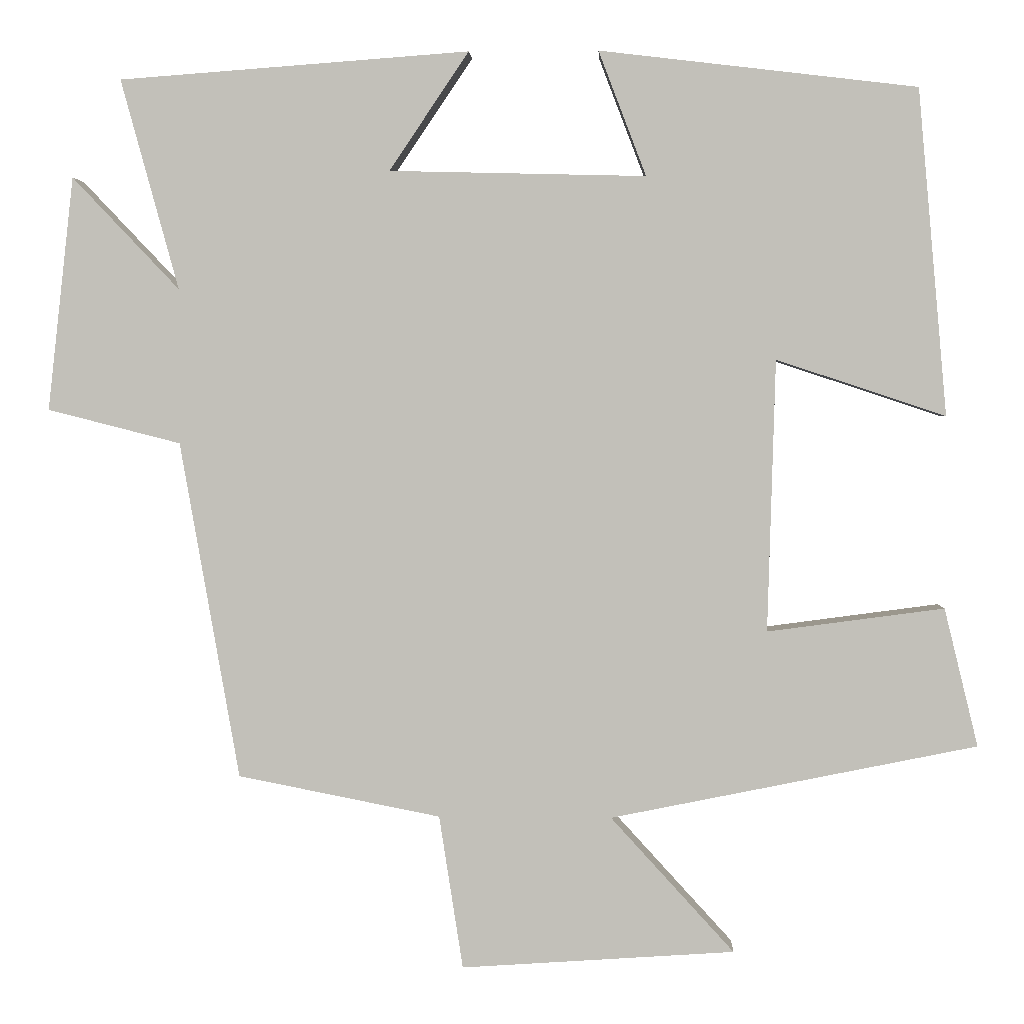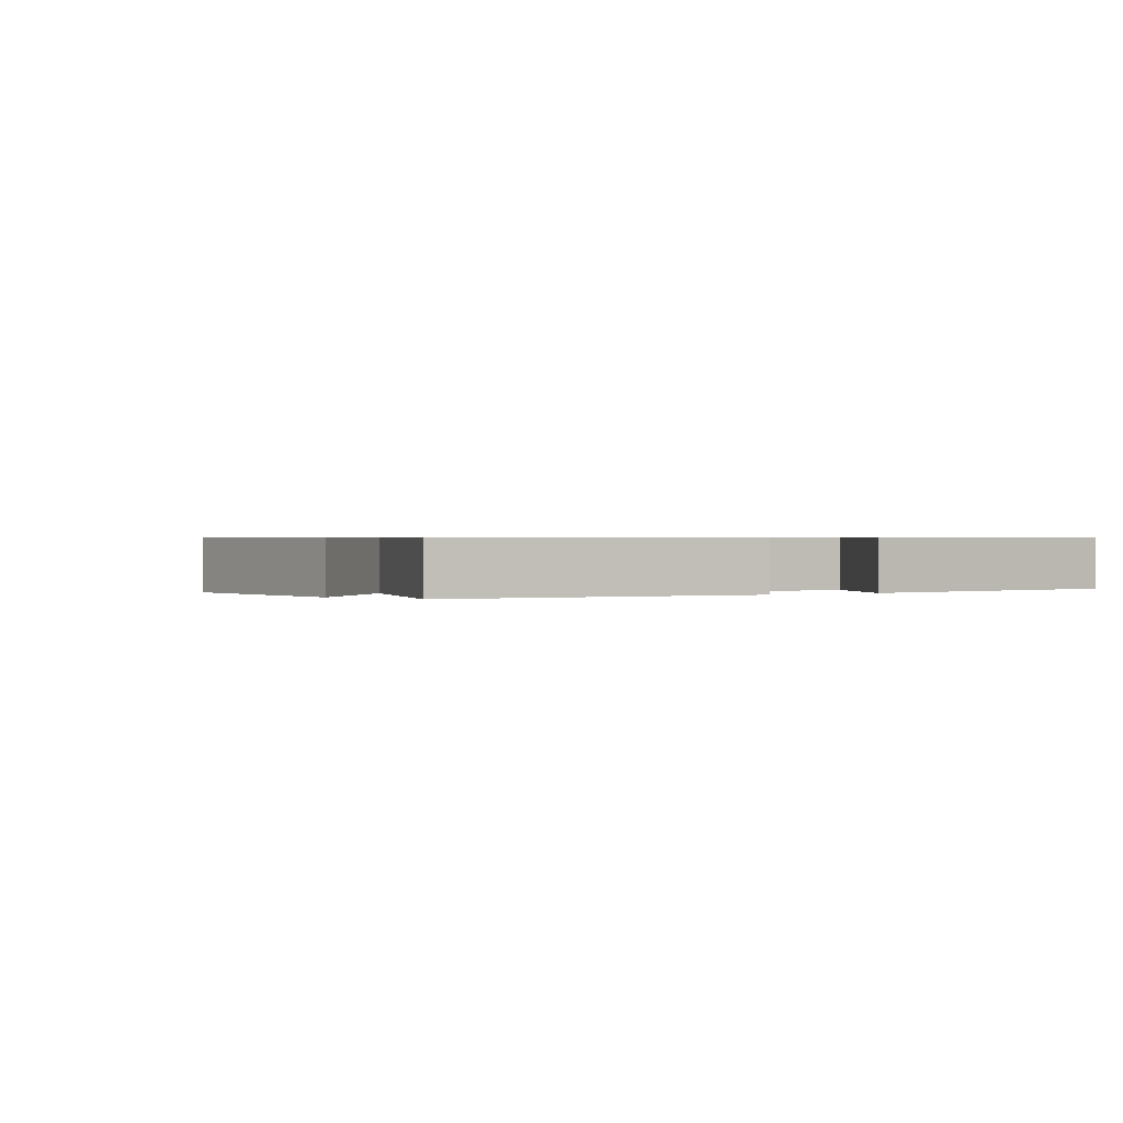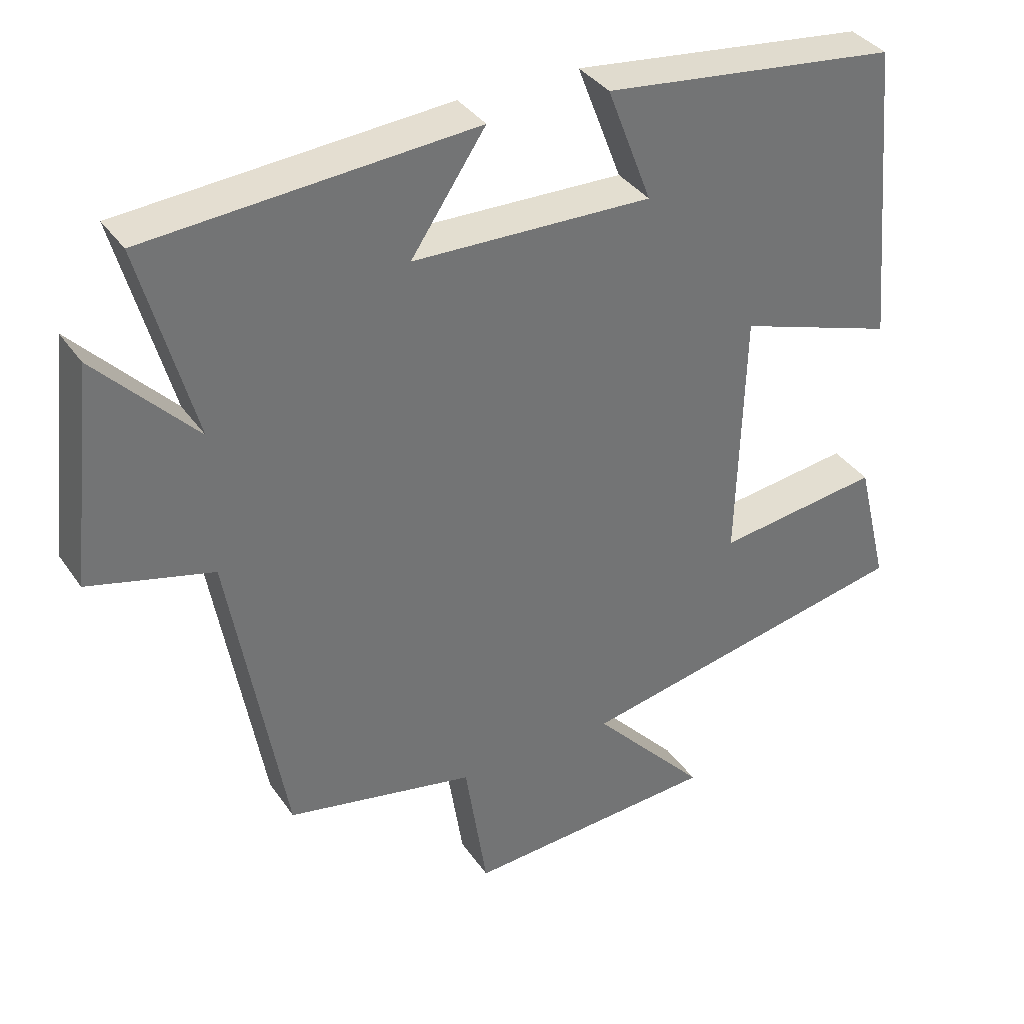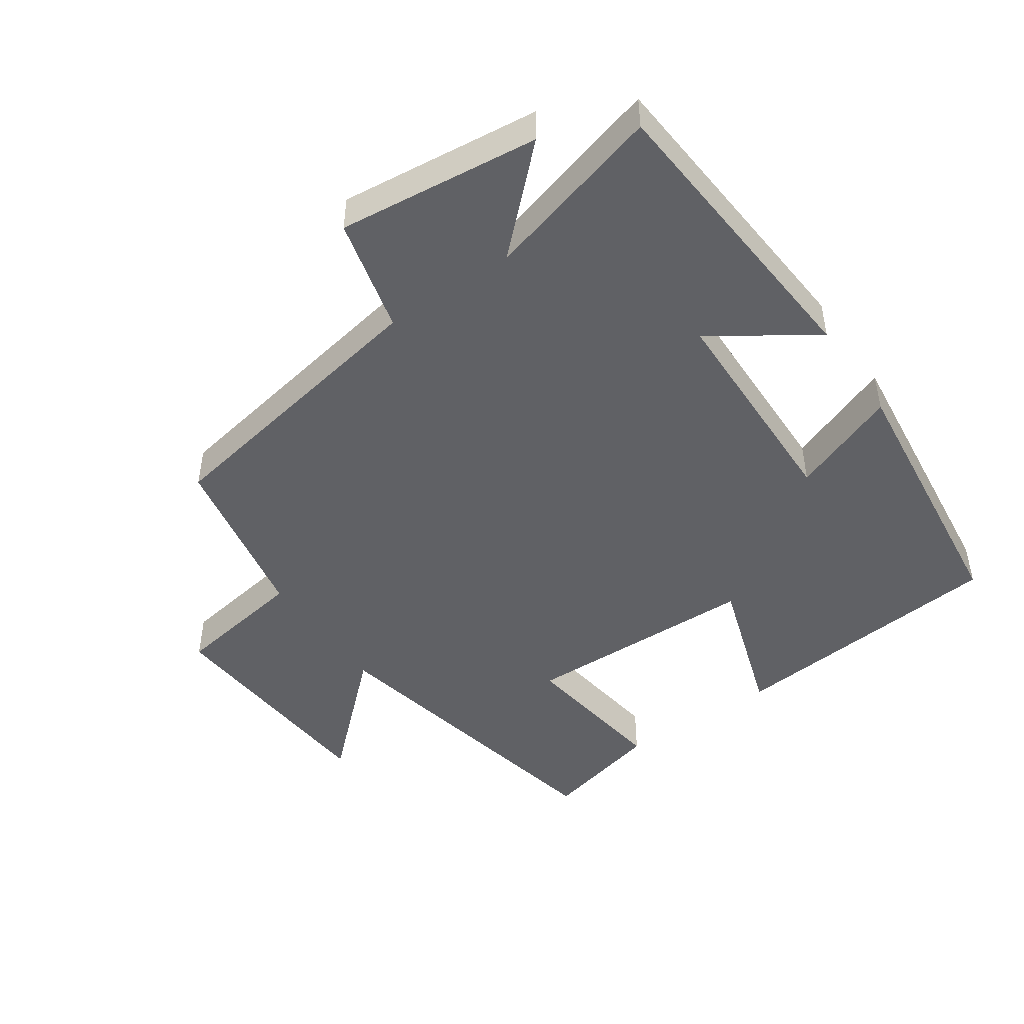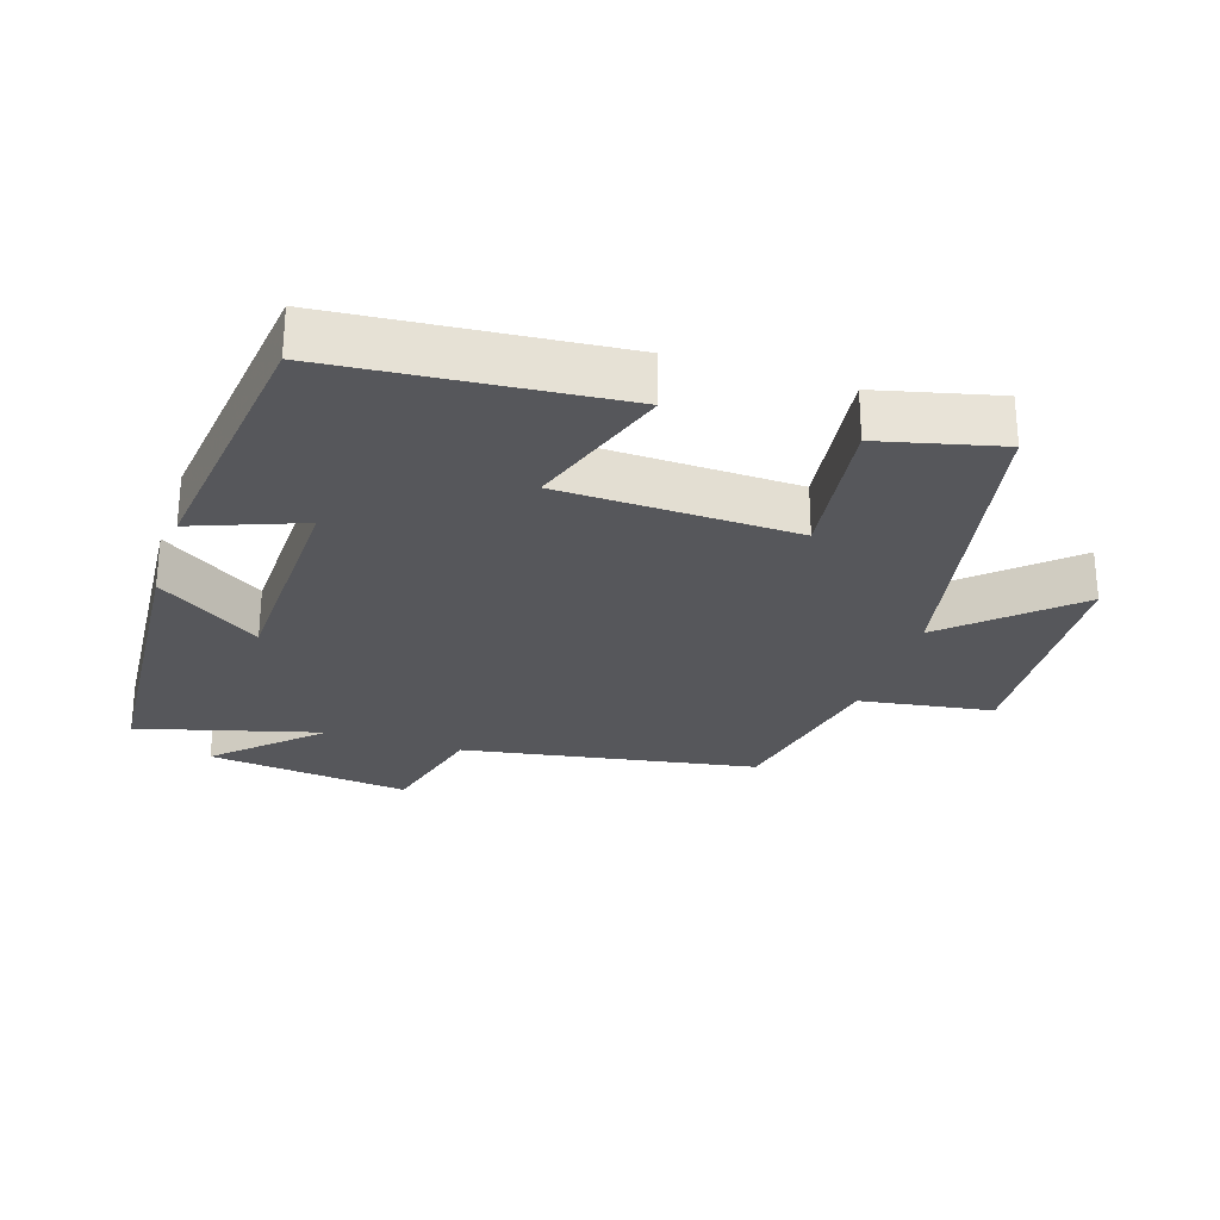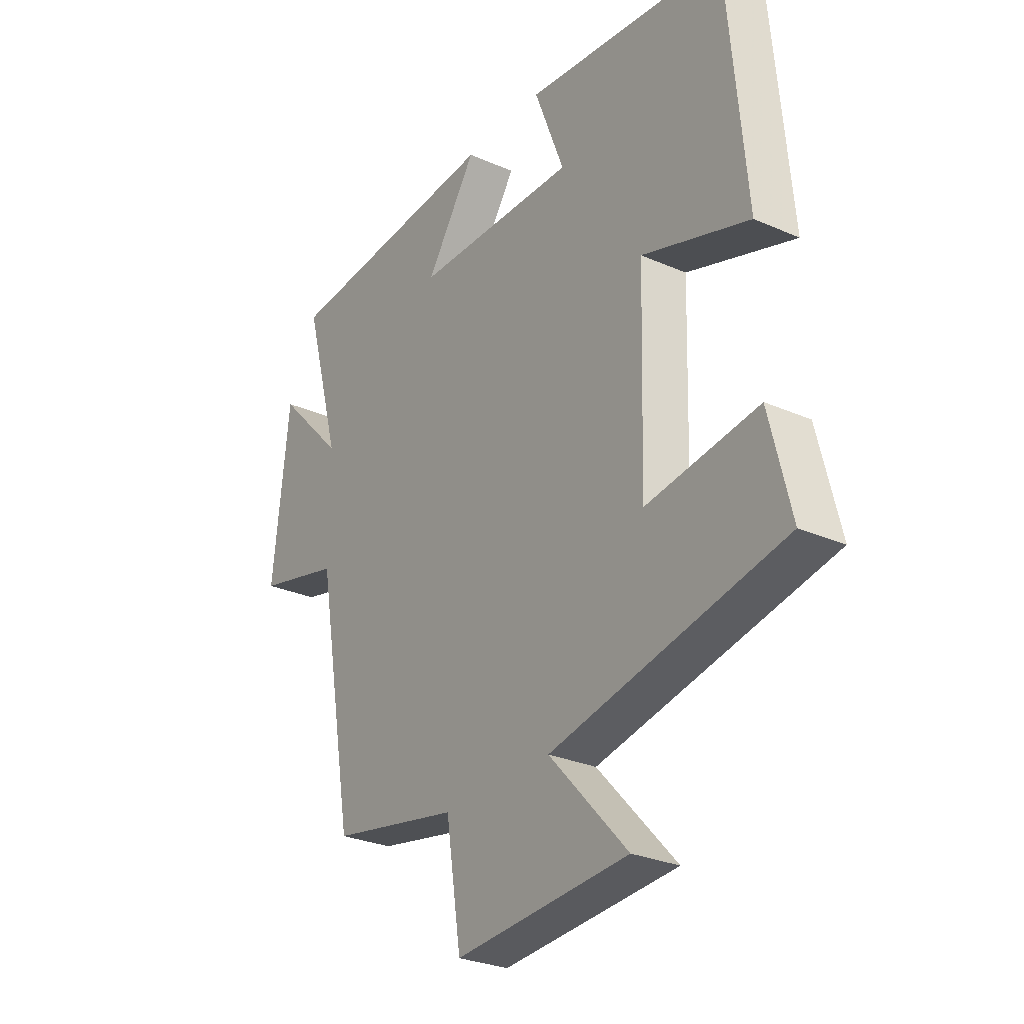
<metadata>
{"format":"obj","ext":"obj","renderer":"f3d","projection":"perspective","resolution":1024,"background":"white","views":[{"elev":2.5,"azim":2.4,"up":"+Z"},{"elev":0.6,"azim":-30.2,"up":"+Y"},{"elev":36.1,"azim":-30.1,"up":"+Z"},{"elev":-47.1,"azim":-55.2,"up":"+Y"},{"elev":-27.2,"azim":71.9,"up":"+Y"},{"elev":-28.3,"azim":56.4,"up":"+Z"}]}
</metadata>
<code>
v 0.462 0.07 0.451
v 0.5 0.07 0.027
v 0.28 0.07 0.1
v 0.27 0.07 -0.254
v 0.5 0.07 -0.223
v 0.544 0.07 -0.403
v 0.067 0.07 -0.5
v 0.228 0.07 -0.676
v -0.128 0.07 -0.7
v -0.159 0.07 -0.5
v -0.423 0.07 -0.448
v -0.5 0.07 -0.009
v -0.673 0.07 0.035
v -0.639 0.07 0.339
v -0.5 0.07 0.193
v -0.575 0.07 0.466
v -0.119 0.07 0.5
v -0.223 0.07 0.346
v 0.111 0.07 0.338
v 0.049 0.07 0.5
v 0.462 0 0.451
v 0.5 0 0.027
v 0.28 0 0.1
v 0.27 0 -0.254
v 0.5 0 -0.223
v 0.544 0 -0.403
v 0.067 0 -0.5
v 0.228 0 -0.676
v -0.128 0 -0.7
v -0.159 0 -0.5
v -0.423 0 -0.448
v -0.5 0 -0.009
v -0.673 0 0.035
v -0.639 0 0.339
v -0.5 0 0.193
v -0.575 0 0.466
v -0.119 0 0.5
v -0.223 0 0.346
v 0.111 0 0.338
v 0.049 0 0.5
f 1 2 3
f 20 1 3
f 19 20 3
f 18 19 3 4
f 15 16 17 18
f 15 18 4
f 12 13 14 15
f 12 15 4
f 11 12 4
f 10 11 4
f 7 8 9 10
f 6 7 10
f 5 6 10
f 4 5 10
f 23 22 21
f 23 21 40
f 23 40 39
f 24 23 39 38
f 38 37 36 35
f 24 38 35
f 35 34 33 32
f 24 35 32
f 24 32 31
f 24 31 30
f 30 29 28 27
f 30 27 26
f 30 26 25
f 30 25 24
f 1 21 22 2
f 2 22 23 3
f 3 23 24 4
f 4 24 25 5
f 5 25 26 6
f 6 26 27 7
f 7 27 28 8
f 8 28 29 9
f 9 29 30 10
f 10 30 31 11
f 11 31 32 12
f 12 32 33 13
f 13 33 34 14
f 14 34 35 15
f 15 35 36 16
f 16 36 37 17
f 17 37 38 18
f 18 38 39 19
f 19 39 40 20
f 20 40 21 1

</code>
